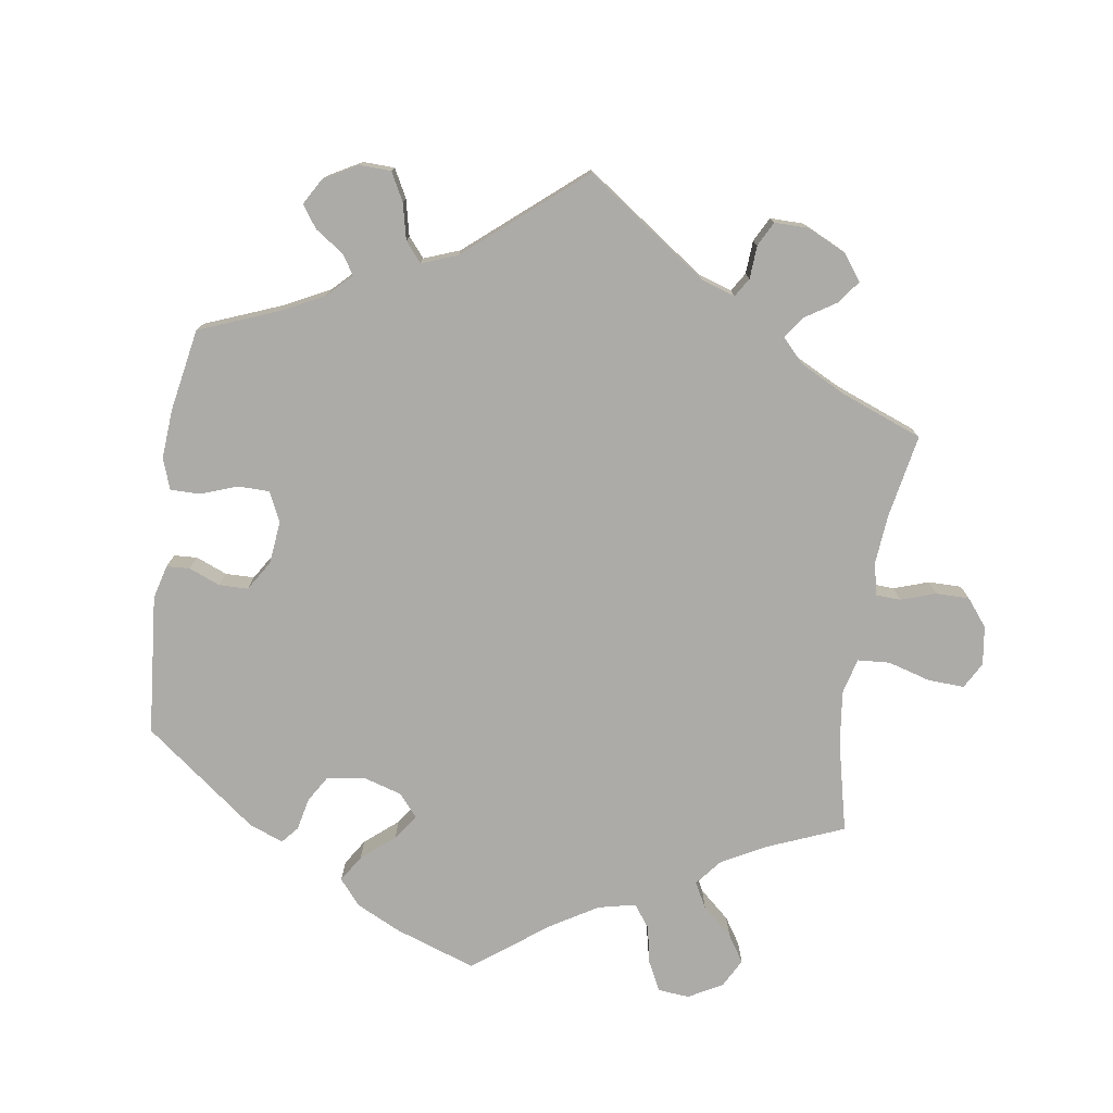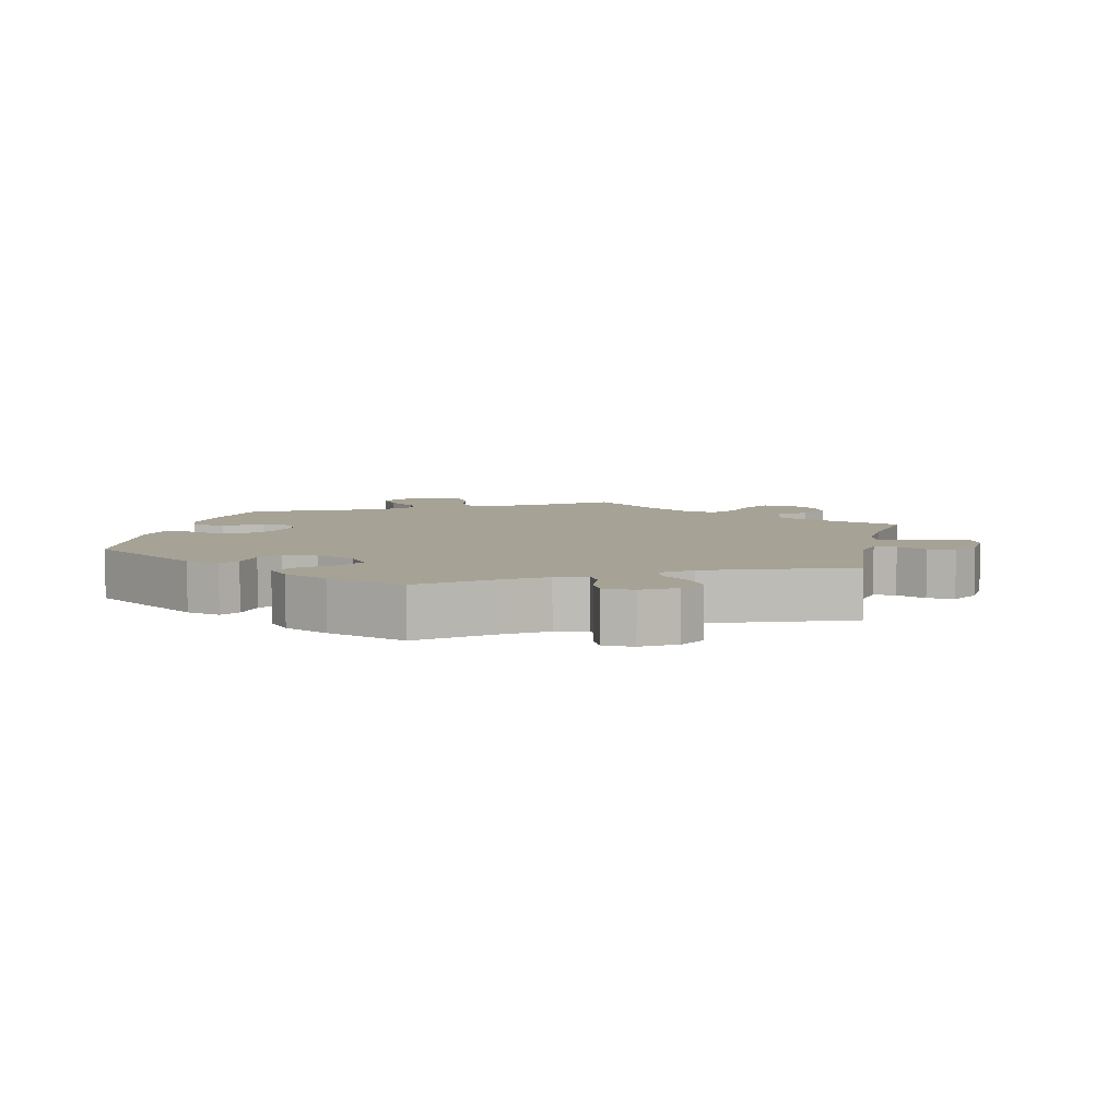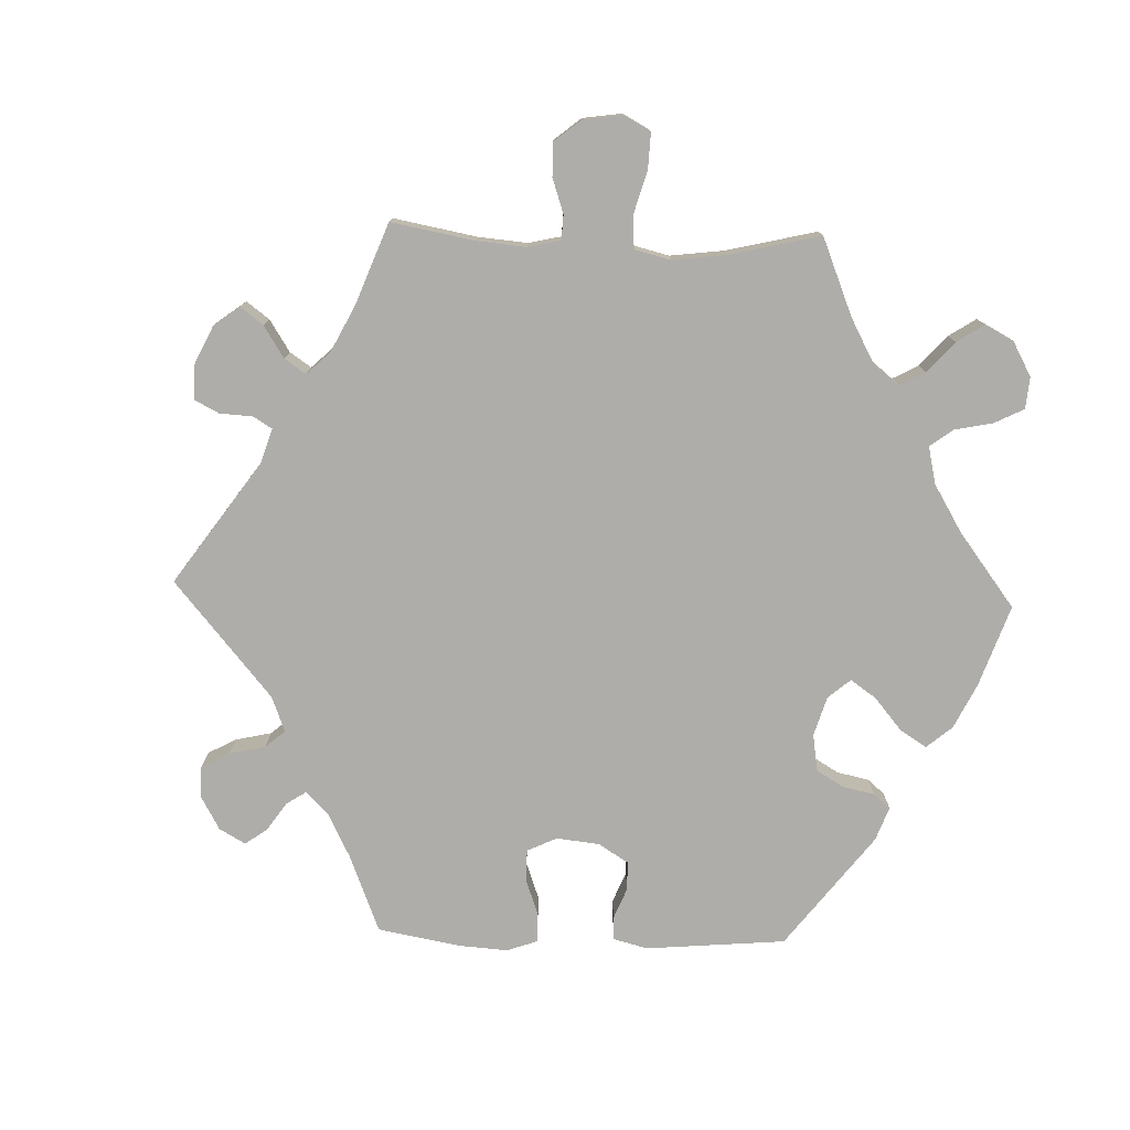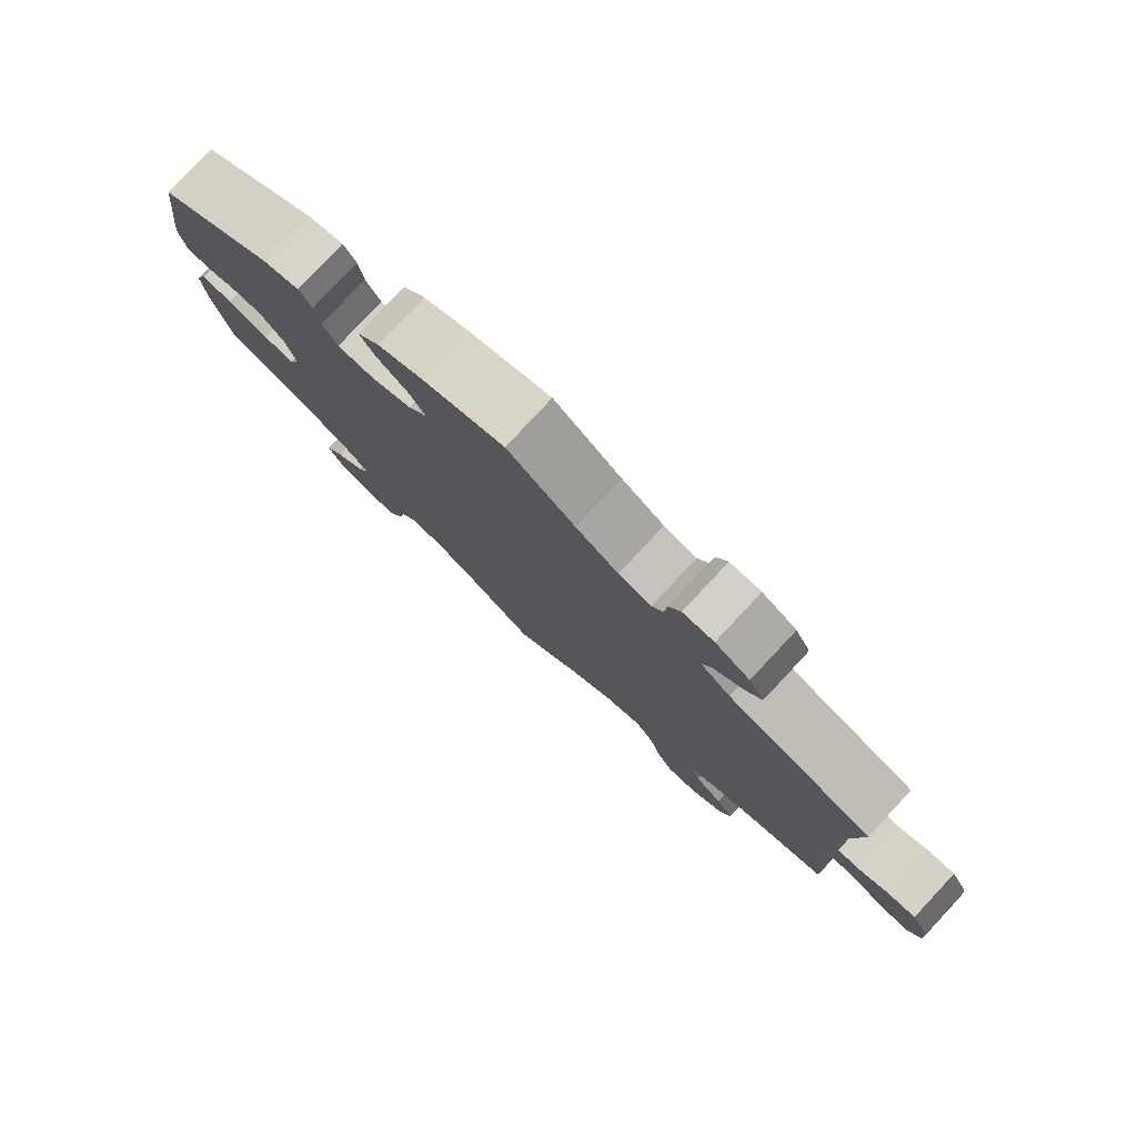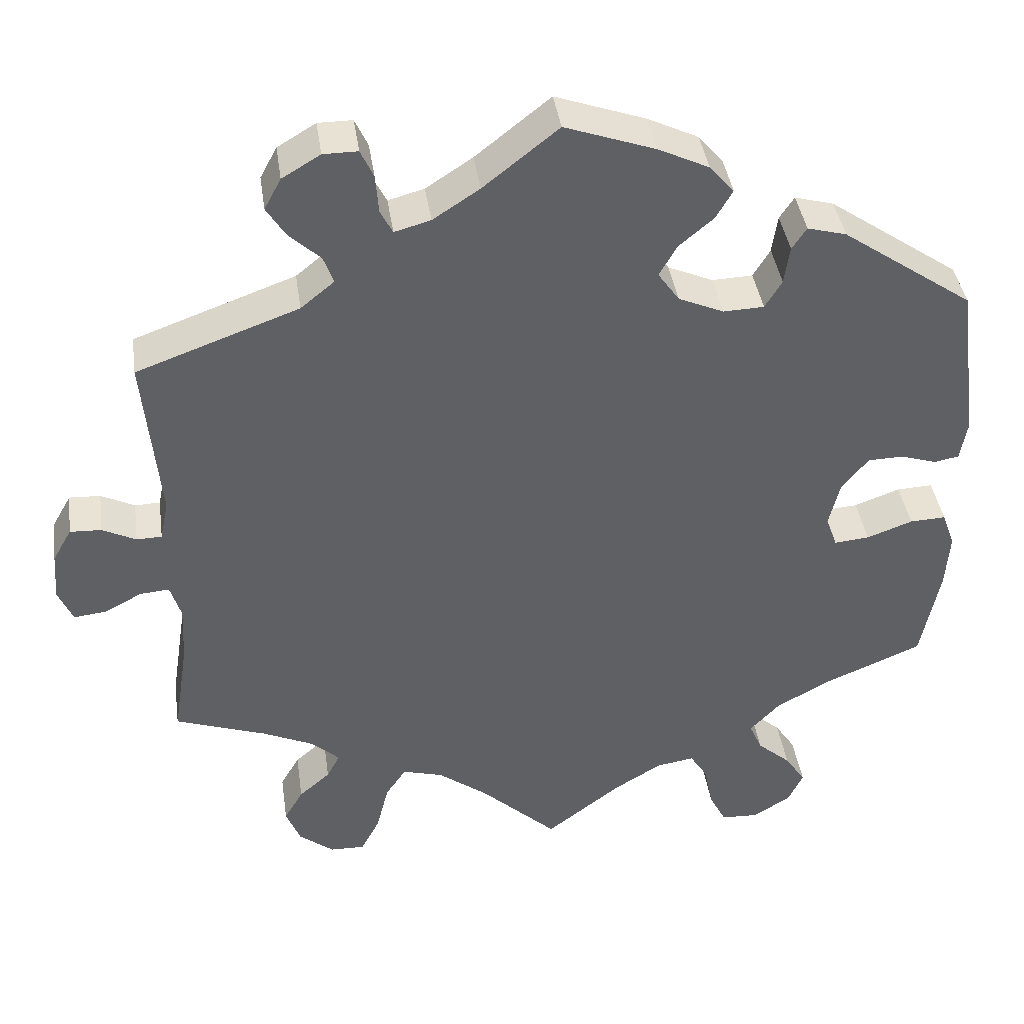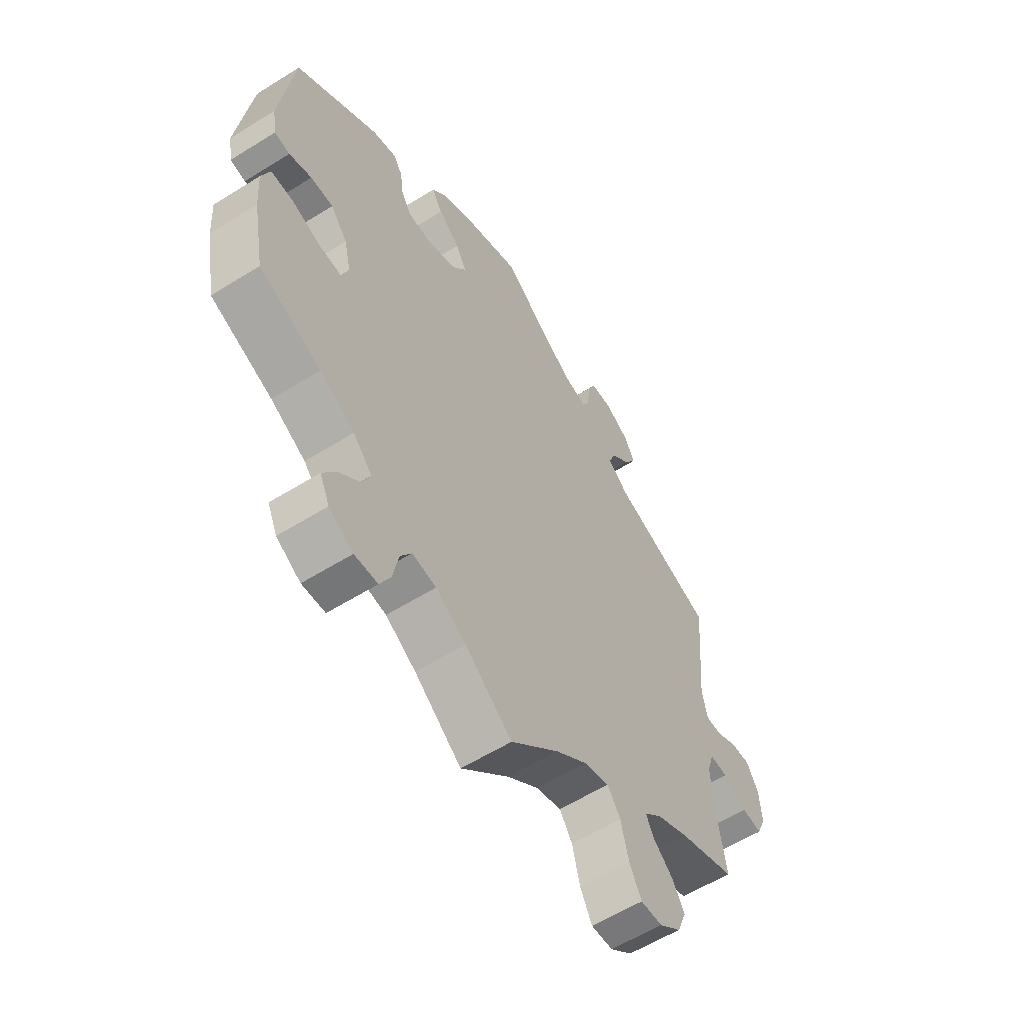
<metadata>
{"format":"obj","ext":"obj","renderer":"f3d","projection":"perspective","resolution":1024,"background":"white","views":[{"elev":-76.5,"azim":51.5,"up":"+Y"},{"elev":6.3,"azim":12.5,"up":"+Y"},{"elev":-77.2,"azim":148.2,"up":"+Y"},{"elev":79.9,"azim":43.1,"up":"+Z"},{"elev":40.7,"azim":171.8,"up":"+Z"},{"elev":-58.6,"azim":-57.2,"up":"+Z"}]}
</metadata>
<code>
v -0.396 0.07 -0.091
v -0.211 0.07 -0.497
v -0.337 0.07 -0.404
v -0.395 0.07 0.01
v 0.418 0.07 -0.352
v 0.294 0.07 0.459
v 0.528 0.07 0.036
v -0.184 0.07 0.546
v 0.372 0.07 -0.486
v 0.517 0.07 -0.181
v 0.657 0.07 -0.093
v 0.331 0.07 -0.45
v 0.351 0.07 -0.383
v -0.315 0.07 -0.485
v -0.126 0.07 0.392
v -0.098 0.07 -0.544
v 0 0.07 -0.62
v -0.556 0.07 0.046
v 0.671 0.07 0.015
v -0.477 0.07 0.055
v 0.36 0.07 0.537
v -0.194 0.07 0.471
v 0.246 0.07 -0.501
v 0.281 0.07 0.423
v 0.206 0.07 0.489
v 0.615 0.07 -0.088
v 0.513 0.07 -0.105
v 0.243 0.07 0.608
v 0.527 0.07 -0.059
v -0.149 0.07 0.433
v -0.381 0.07 -0.05
v 0.166 0.07 -0.476
v -0.216 0.07 0.509
v 0.517 0.07 0.089
v 0.561 0.07 0.035
v 0.226 0.07 0.571
v 0 0.07 0.62
v 0.646 0.07 0.059
v -0.288 0.07 0.365
v -0.234 0.07 -0.534
v -0.386 0.07 -0.565
v -0.561 0.07 -0.184
v 0.159 0.07 0.502
v -0.537 0.07 -0.31
v 0.378 0.07 -0.577
v -0.268 0.07 -0.636
v 0.314 0.07 -0.417
v 0.565 0.07 -0.062
v -0.118 0.07 0.578
v -0.566 0.07 -0.11
v 0.101 0.07 -0.525
v 0.219 0.07 -0.461
v -0.298 0.07 -0.446
v -0.246 0.07 -0.593
v 0.537 0.07 -0.31
v -0.537 0.07 0.31
v 0.605 0.07 0.057
v -0.442 0.07 -0.087
v -0.161 0.07 -0.505
v -0.549 0.07 -0.063
v 0.338 0.07 0.578
v -0.295 0.07 0.415
v -0.154 0.07 0.352
v -0.359 0.07 -0.524
v 0.222 0.07 0.52
v 0.332 0.07 -0.613
v -0.565 0.07 0.099
v -0.314 0.07 0.444
v -0.316 0.07 -0.638
v -0.213 0.07 0.326
v 0.537 0.07 0.31
v 0.098 0.07 0.542
v 0.325 0.07 0.387
v -0.365 0.07 0.43
v 0.397 0.07 -0.529
v -0.502 0.07 -0.065
v 0.288 0.07 0.608
v 0.287 0.07 -0.614
v 0.335 0.07 0.497
v -0.524 0.07 0.04
v -0.409 0.07 -0.364
v -0.366 0.07 -0.608
v 0.676 0.07 -0.049
v -0.266 0.07 0.328
v 0.262 0.07 -0.566
v -0.43 0.07 0.054
v -0.396 -0 -0.091
v -0.211 -0 -0.497
v -0.337 -0 -0.404
v -0.395 -0 0.01
v 0.418 -0 -0.352
v 0.294 -0 0.459
v 0.528 -0 0.036
v -0.184 -0 0.546
v 0.372 -0 -0.486
v 0.517 -0 -0.181
v 0.657 -0 -0.093
v 0.331 -0 -0.45
v 0.351 -0 -0.383
v -0.315 -0 -0.485
v -0.126 -0 0.392
v -0.098 -0 -0.544
v 0 -0 -0.62
v -0.556 -0 0.046
v 0.671 -0 0.015
v -0.477 -0 0.055
v 0.36 -0 0.537
v -0.194 -0 0.471
v 0.246 -0 -0.501
v 0.281 -0 0.423
v 0.206 -0 0.489
v 0.615 -0 -0.088
v 0.513 -0 -0.105
v 0.243 -0 0.608
v 0.527 -0 -0.059
v -0.149 -0 0.433
v -0.381 -0 -0.05
v 0.166 -0 -0.476
v -0.216 -0 0.509
v 0.517 -0 0.089
v 0.561 -0 0.035
v 0.226 -0 0.571
v 0 -0 0.62
v 0.646 -0 0.059
v -0.288 -0 0.365
v -0.234 -0 -0.534
v -0.386 -0 -0.565
v -0.561 -0 -0.184
v 0.159 -0 0.502
v -0.537 -0 -0.31
v 0.378 -0 -0.577
v -0.268 -0 -0.636
v 0.314 -0 -0.417
v 0.565 -0 -0.062
v -0.118 -0 0.578
v -0.566 -0 -0.11
v 0.101 -0 -0.525
v 0.219 -0 -0.461
v -0.298 -0 -0.446
v -0.246 -0 -0.593
v 0.537 -0 -0.31
v -0.537 -0 0.31
v 0.605 -0 0.057
v -0.442 -0 -0.087
v -0.161 -0 -0.505
v -0.549 -0 -0.063
v 0.338 -0 0.578
v -0.295 -0 0.415
v -0.154 -0 0.352
v -0.359 -0 -0.524
v 0.222 -0 0.52
v 0.332 -0 -0.613
v -0.565 -0 0.099
v -0.314 -0 0.444
v -0.316 -0 -0.638
v -0.213 -0 0.326
v 0.537 -0 0.31
v 0.098 -0 0.542
v 0.325 -0 0.387
v -0.365 -0 0.43
v 0.397 -0 -0.529
v -0.502 -0 -0.065
v 0.288 -0 0.608
v 0.287 -0 -0.614
v 0.335 -0 0.497
v -0.524 -0 0.04
v -0.409 -0 -0.364
v -0.366 -0 -0.608
v 0.676 -0 -0.049
v -0.266 -0 0.328
v 0.262 -0 -0.566
v -0.43 -0 0.054
f 51 17 16
f 32 51 16 59
f 52 32 59 2
f 66 78 85 23
f 66 23 52
f 45 66 52
f 12 9 75 45
f 47 12 45 52
f 13 47 52 2
f 10 55 5
f 27 10 5 13
f 29 27 13 2
f 83 11 26 48
f 83 48 29
f 19 83 29
f 35 57 38 19
f 7 35 19 29
f 34 7 29 2
f 73 71 34 2
f 61 21 79 6
f 61 6 24
f 77 61 24
f 65 36 28 77
f 25 65 77 24
f 43 25 24
f 8 49 37 72
f 8 72 43
f 30 22 33 8
f 15 30 8 43
f 63 15 43 24
f 74 68 62 39
f 74 39 84
f 56 74 84
f 67 56 84 70
f 20 80 18 67
f 86 20 67 70
f 50 60 76 58
f 50 58 1
f 81 44 42 50
f 3 81 50 1
f 53 3 1 31
f 82 41 64 14
f 82 14 53
f 69 82 53
f 40 54 46 69
f 40 69 53
f 2 40 53 31
f 4 86 70 63
f 4 63 24 73
f 2 31 4 73
f 102 103 137
f 145 102 137 118
f 88 145 118 138
f 109 171 164 152
f 138 109 152
f 138 152 131
f 131 161 95 98
f 138 131 98 133
f 88 138 133 99
f 91 141 96
f 99 91 96 113
f 88 99 113 115
f 134 112 97 169
f 115 134 169
f 115 169 105
f 105 124 143 121
f 115 105 121 93
f 88 115 93 120
f 88 120 157 159
f 92 165 107 147
f 110 92 147
f 110 147 163
f 163 114 122 151
f 110 163 151 111
f 110 111 129
f 158 123 135 94
f 129 158 94
f 94 119 108 116
f 129 94 116 101
f 110 129 101 149
f 125 148 154 160
f 170 125 160
f 170 160 142
f 156 170 142 153
f 153 104 166 106
f 156 153 106 172
f 144 162 146 136
f 87 144 136
f 136 128 130 167
f 87 136 167 89
f 117 87 89 139
f 100 150 127 168
f 139 100 168
f 139 168 155
f 155 132 140 126
f 139 155 126
f 117 139 126 88
f 149 156 172 90
f 159 110 149 90
f 159 90 117 88
f 16 102 145 59
f 59 145 88 2
f 2 88 126 40
f 40 126 140 54
f 54 140 132 46
f 46 132 155 69
f 69 155 168 82
f 82 168 127 41
f 41 127 150 64
f 64 150 100 14
f 14 100 139 53
f 53 139 89 3
f 3 89 167 81
f 81 167 130 44
f 44 130 128 42
f 42 128 136 50
f 50 136 146 60
f 60 146 162 76
f 76 162 144 58
f 58 144 87 1
f 1 87 117 31
f 31 117 90 4
f 4 90 172 86
f 86 172 106 20
f 20 106 166 80
f 80 166 104 18
f 18 104 153 67
f 67 153 142 56
f 56 142 160 74
f 74 160 154 68
f 68 154 148 62
f 62 148 125 39
f 39 125 170 84
f 84 170 156 70
f 70 156 149 63
f 63 149 101 15
f 15 101 116 30
f 30 116 108 22
f 22 108 119 33
f 33 119 94 8
f 8 94 135 49
f 49 135 123 37
f 37 123 158 72
f 72 158 129 43
f 43 129 111 25
f 25 111 151 65
f 65 151 122 36
f 36 122 114 28
f 28 114 163 77
f 77 163 147 61
f 61 147 107 21
f 21 107 165 79
f 79 165 92 6
f 6 92 110 24
f 24 110 159 73
f 73 159 157 71
f 71 157 120 34
f 34 120 93 7
f 7 93 121 35
f 35 121 143 57
f 57 143 124 38
f 38 124 105 19
f 19 105 169 83
f 83 169 97 11
f 11 97 112 26
f 26 112 134 48
f 48 134 115 29
f 29 115 113 27
f 27 113 96 10
f 10 96 141 55
f 55 141 91 5
f 5 91 99 13
f 13 99 133 47
f 47 133 98 12
f 12 98 95 9
f 9 95 161 75
f 75 161 131 45
f 45 131 152 66
f 66 152 164 78
f 78 164 171 85
f 85 171 109 23
f 23 109 138 52
f 52 138 118 32
f 32 118 137 51
f 51 137 103 17
f 17 103 102 16

</code>
